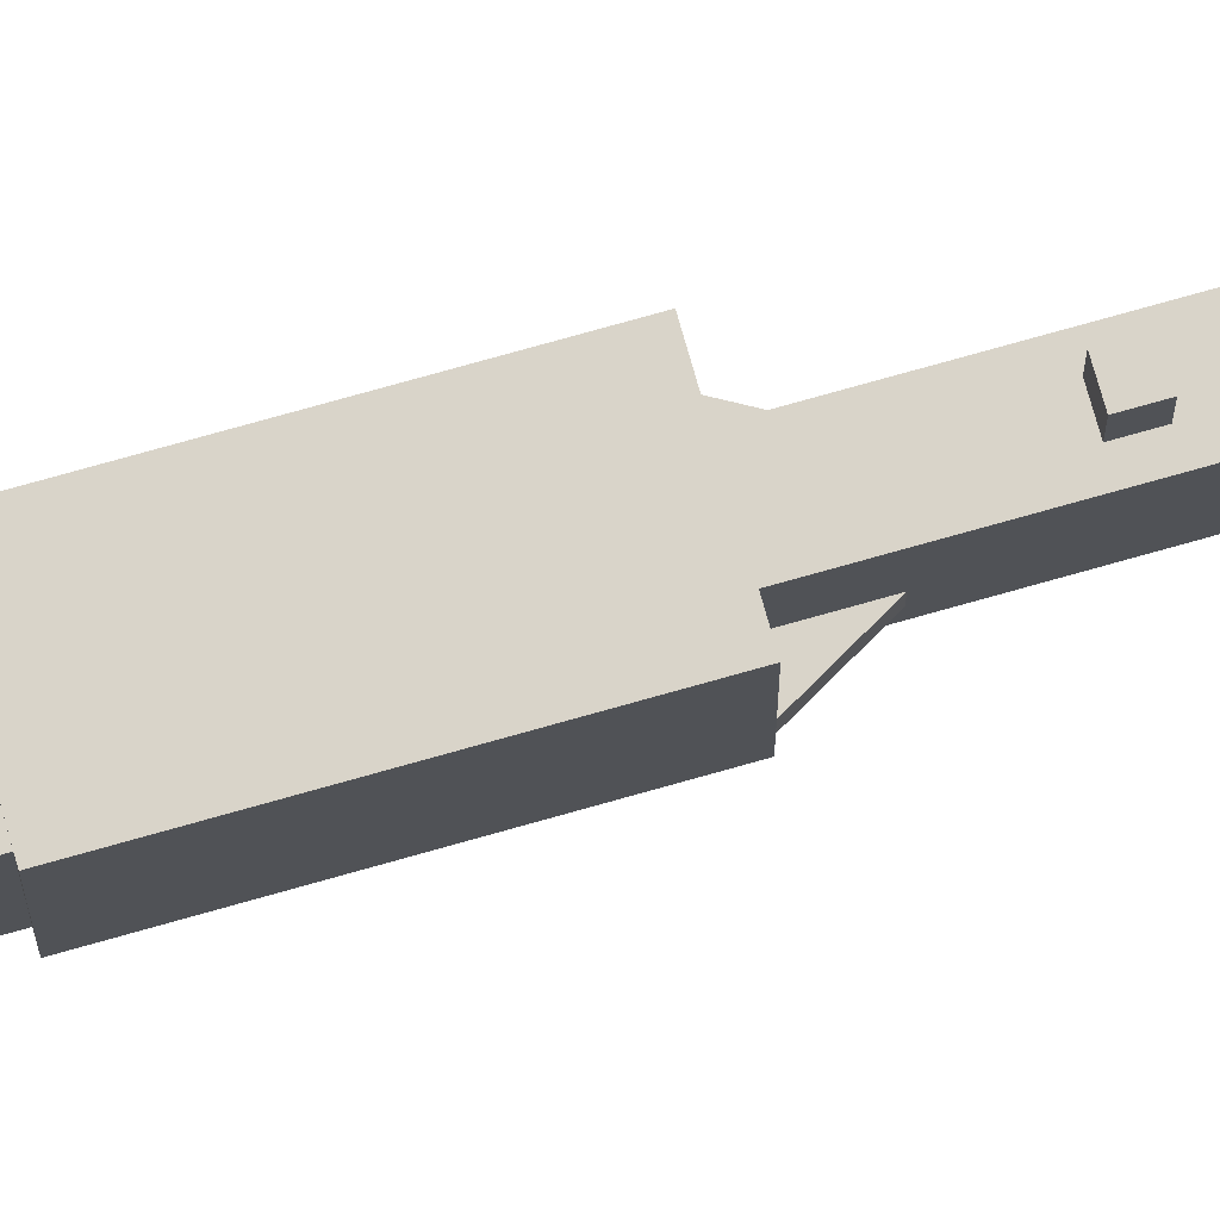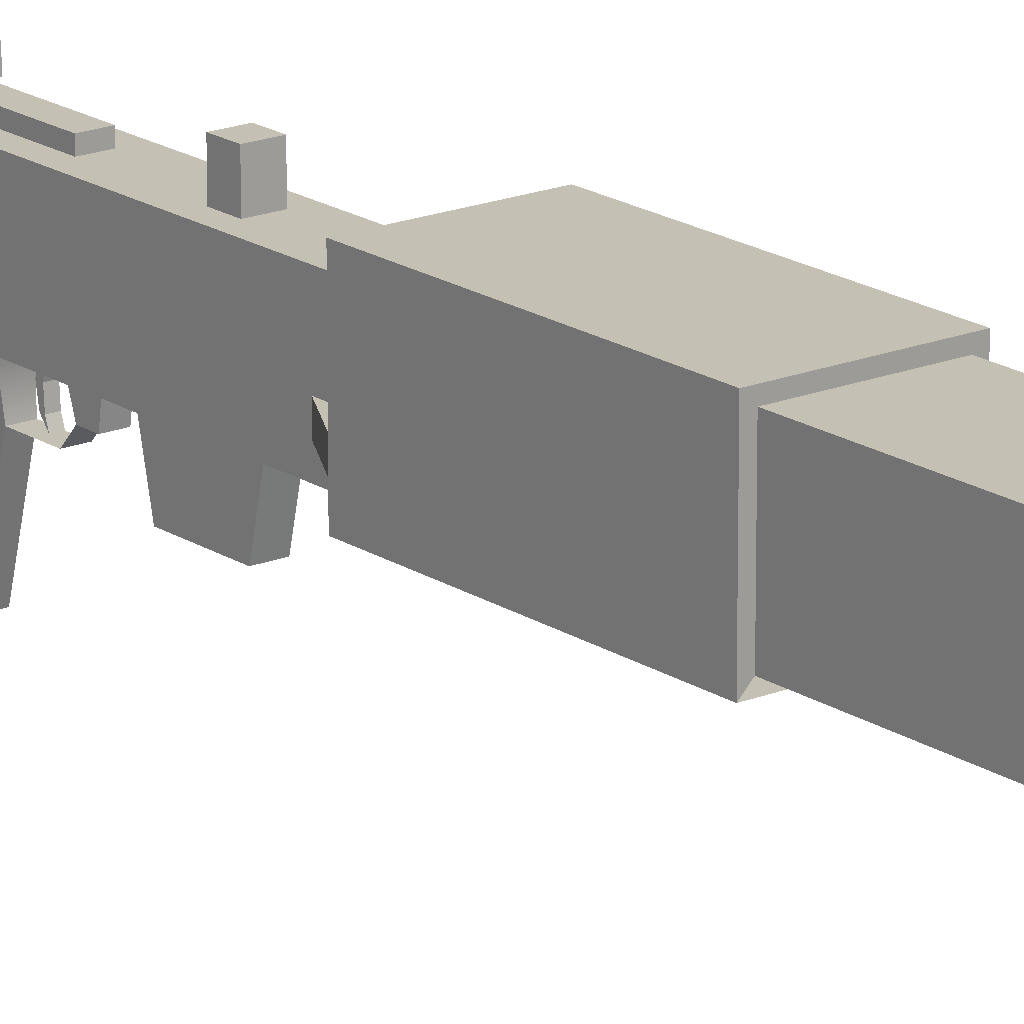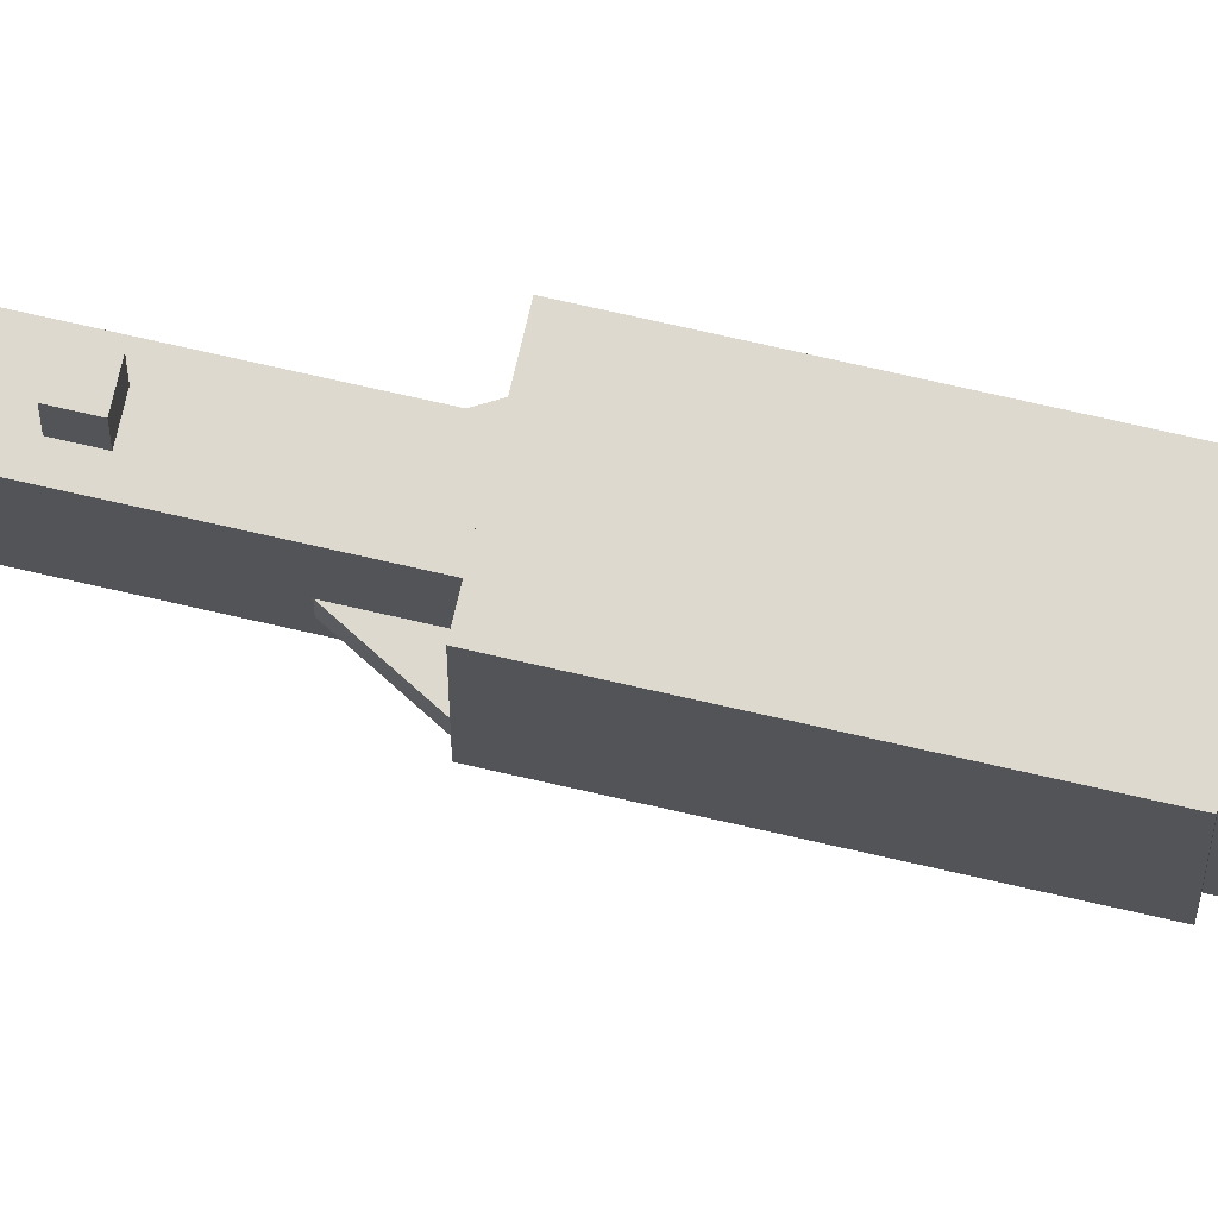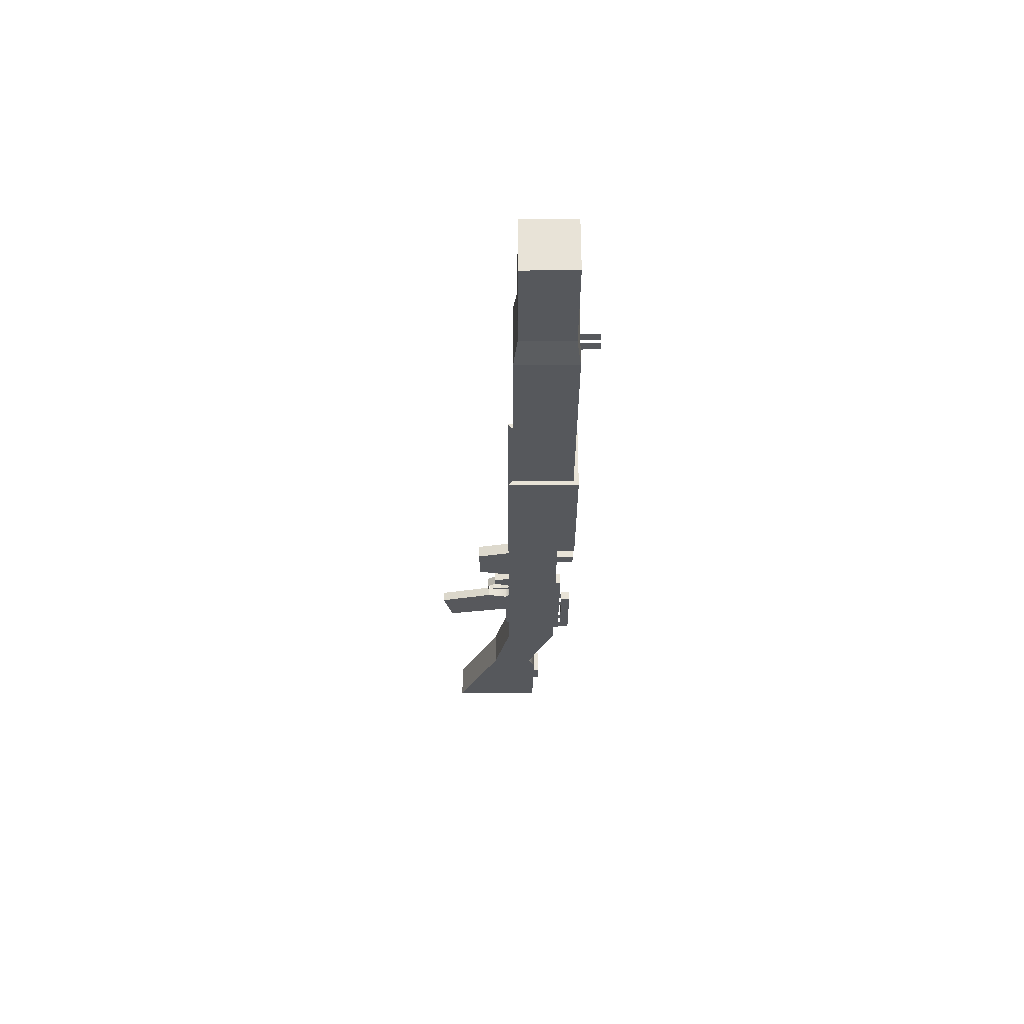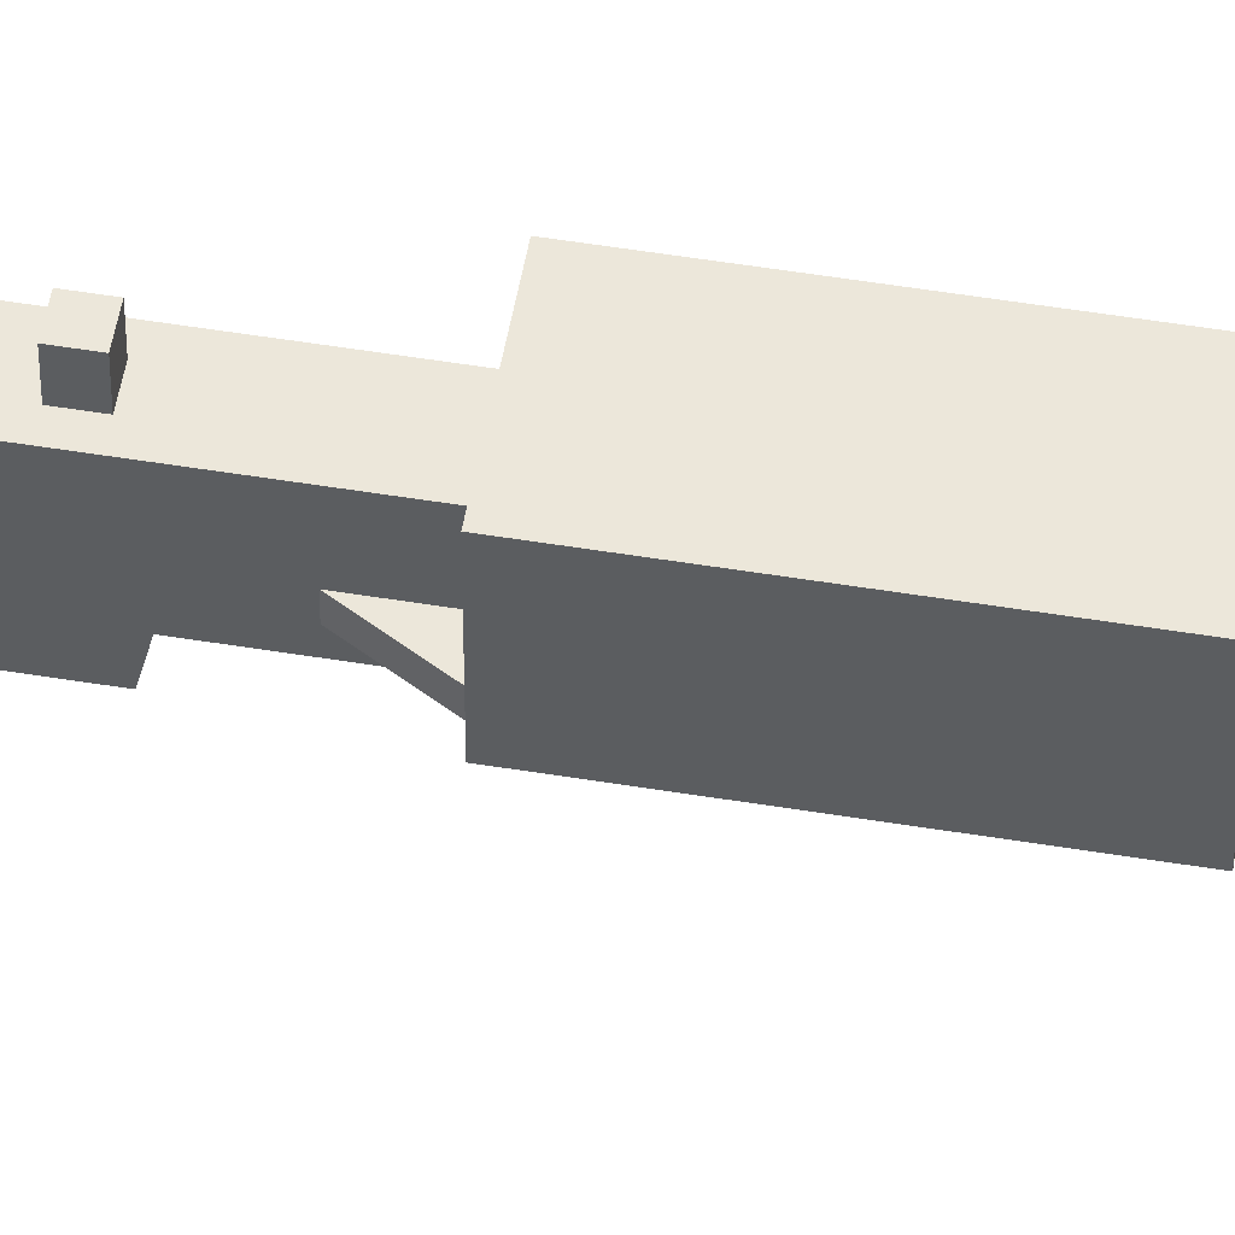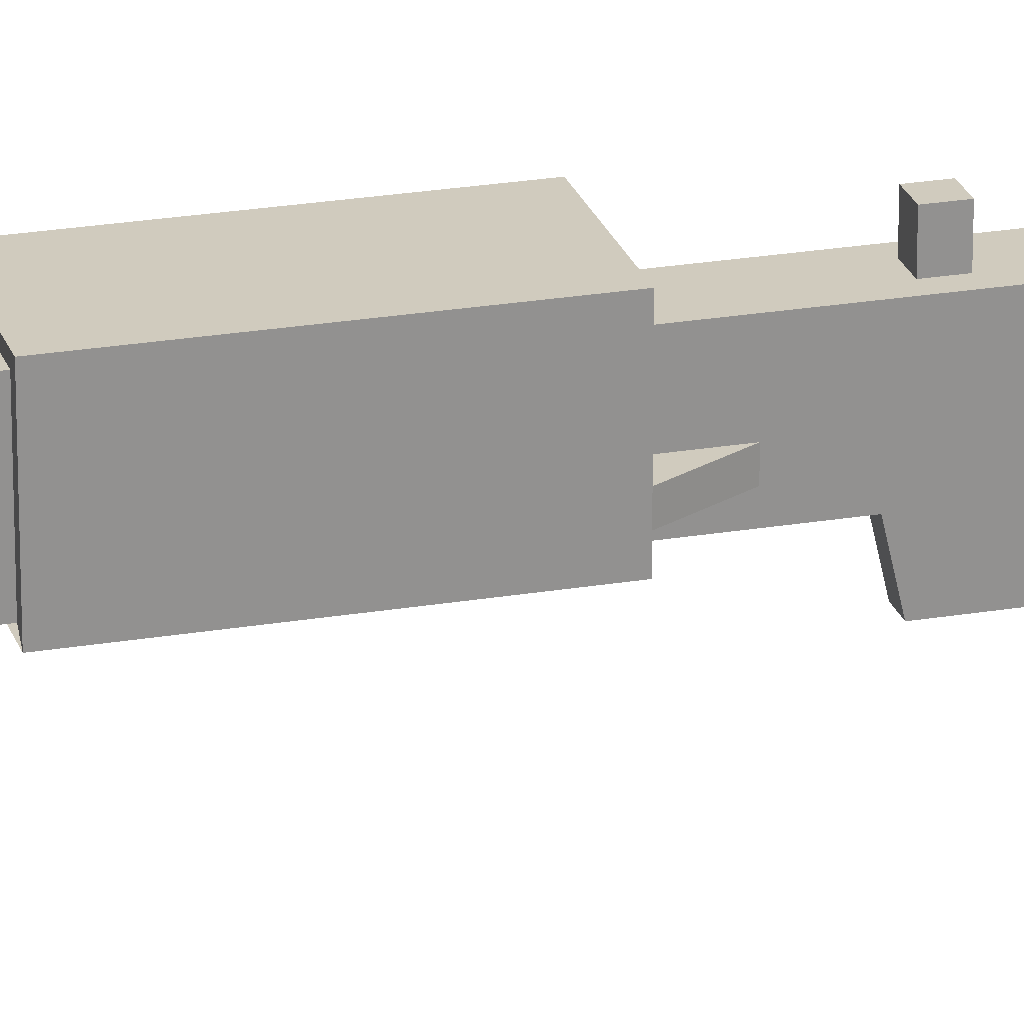
<metadata>
{"format":"obj","ext":"obj","renderer":"f3d","projection":"perspective","resolution":1024,"background":"white","views":[{"elev":74.9,"azim":74.2,"up":"+Y"},{"elev":18.2,"azim":-38.3,"up":"+Y"},{"elev":71.4,"azim":-77.0,"up":"+Y"},{"elev":61.8,"azim":89.8,"up":"+Z"},{"elev":52.7,"azim":-80.0,"up":"+Y"},{"elev":23.6,"azim":74.0,"up":"+Y"}]}
</metadata>
<code>
o t21model.002
v -0.1683 -0.5415 -2.938
v 0.1683 0.3883 -2.938
v 0.1683 -0.5415 -2.938
v -0.1683 0.6262 -1.078
v 0.1683 0.6262 1.635
v 0.1683 0.6262 -1.078
v -0.1683 0.6262 1.635
v 0.1683 0.08284 1.635
v -0.1683 0.08284 1.635
v 0.1683 0.08284 -1.078
v -0.1683 0.08284 -1.078
v 0.1683 -0.08845 -1.837
v -0.1683 0.3342 -1.837
v -0.1683 -0.08845 -1.837
v 0.1683 0.3342 -1.837
v -0.1683 0.3883 -2.938
v -0.1683 0.4037 -2.007
v 0.1683 0.4037 -2.007
v -0.0613 0.5633 -1.063
v 0.0613 0.6859 -1.063
v 0.0613 0.5633 -1.063
v -0.0613 0.6859 -1.063
v 0.0613 0.6859 0.1986
v -0.0613 0.6859 0.1986
v 0.0613 0.5633 0.1986
v -0.0613 0.5633 0.1986
v -0.05059 0.6852 -1.029
v 0.05059 0.6852 -0.9276
v 0.05059 0.6852 -1.029
v 0.05059 0.7753 -1.029
v -0.05059 0.7753 -0.9276
v -0.05059 0.6852 -0.9276
v -0.05059 0.6852 -0.4433
v 0.05059 0.6852 -0.3422
v 0.05059 0.6852 -0.4433
v 0.05059 0.7753 -0.4433
v -0.05059 0.7753 -0.3422
v -0.05059 0.6852 -0.3422
v -0.04754 0.7115 -1.054
v 0.04754 0.8066 -1.054
v 0.04754 0.7115 -1.054
v -0.04754 0.8066 -1.054
v 0.04754 0.8066 -0.2695
v -0.04754 0.8066 -0.2695
v 0.04754 0.7115 -0.2695
v -0.04754 0.7115 -0.2695
v -0.06861 0.6058 0.7596
v 0.06861 0.8126 0.7596
v 0.06861 0.6058 0.7596
v -0.06861 0.8126 0.7596
v 0.06861 0.8126 0.8968
v -0.06861 0.8126 0.8968
v 0.06861 0.6058 0.8968
v -0.06861 0.6058 0.8968
v -0.362 0.07582 1.627
v 0.362 0.7999 1.627
v 0.362 0.07582 1.627
v -0.362 0.7999 1.627
v 0.362 0.7999 3.113
v -0.2683 0.7061 6.656
v 0.2683 0.1696 6.656
v 0.2683 0.7061 6.656
v -0.362 0.07582 3.113
v 0.362 0.07582 3.113
v -0.31 0.7478 3.113
v 0.31 0.7478 3.113
v 0.31 0.7478 5.264
v -0.31 0.1279 3.113
v -0.31 0.7478 5.264
v 0.31 0.1279 3.113
v -0.31 0.1279 5.264
v 0.31 0.1279 5.264
v 0.2683 0.7061 5.595
v -0.2683 0.1696 5.595
v -0.2683 0.7061 5.595
v 0.2683 0.1696 5.595
v -0.2683 0.1696 6.656
v -0.1607 0.1906 1.294
v 0.1607 0.3018 1.294
v 0.1607 0.1906 1.294
v -0.3565 0.3018 1.64
v 0.3565 0.3018 1.64
v 0.3565 0.1906 1.64
v -0.3565 0.1906 1.64
v -0.1607 0.3018 1.294
v -0.05059 0.7367 5.13
v 0.05059 0.7367 5.231
v 0.05059 0.7367 5.13
v 0.05059 0.9411 5.13
v -0.05059 0.9411 5.231
v -0.05059 0.7367 5.231
v -0.06092 -0.253 0.5091
v 0.06092 0.09437 0.4298
v 0.06092 -0.253 0.5091
v -0.06092 0.09437 0.4298
v 0.06092 0.09437 0.9832
v -0.06092 0.09437 0.9832
v 0.06092 -0.253 0.9039
v -0.06092 -0.253 0.9039
v -0.06092 0.04129 -0.8564
v 0.06092 0.09437 -0.9187
v 0.06092 0.04129 -0.8564
v 0.06092 0.09437 -0.1049
v -0.06092 0.09437 -0.9187
v -0.06092 0.09437 -0.1049
v -0.04856 -0.7007 -0.288
v 0.04856 -0.6078 -0.6614
v 0.04856 -0.7007 -0.288
v 0.06092 0.04129 -0.5058
v 0.04856 -0.1587 -0.146
v -0.06092 0.04129 -0.5058
v -0.06092 0.04129 -0.1673
v 0.06092 0.04129 -0.1673
v -0.04856 -0.6078 -0.6614
v -0.04856 -0.1587 -0.146
v 0.04856 -0.1587 0.0933
v -0.04856 -0.1587 0.0933
v 0.04856 -0.07731 0.1647
v -0.04856 -0.07813 0.2614
v 0.04856 -0.0778 0.1644
v 0.04856 -0.07813 0.2614
v -0.04856 0.09225 0.2855
v 0.04856 0.09035 0.1079
v 0.04856 0.09225 0.2855
v -0.04856 -0.0778 0.1644
v -0.04856 0.09035 0.1079
v -0.02458 -0.0143 -0.04376
v 0.02458 0.1026 -0.03605
v 0.02458 -0.0143 -0.04376
v -0.02458 0.1026 -0.03605
v 0.02458 0.1026 0.01311
v -0.02458 0.1026 0.01311
v 0.02458 -0.0143 -0.01044
v -0.02458 -0.0143 -0.01044
v 0.02458 -0.09766 -0.00511
v -0.02458 -0.09766 -0.02825
v -0.02458 -0.09766 -0.00511
v 0.02458 -0.1446 0.0117
v 0.02458 -0.09766 -0.02825
v -0.02458 -0.1446 0.0117
v -0.1177 0.3791 -2.506
v 0.1177 0.4549 -2.506
v 0.1177 0.3791 -2.506
v -0.1177 0.4549 -2.506
v 0.1177 0.4549 -2.271
v -0.1177 0.4549 -2.271
v 0.1177 0.3791 -2.271
v -0.1177 0.3791 -2.271
v 0.05059 0.7753 -0.9276
v -0.05059 0.7753 -1.029
v 0.05059 0.7753 -0.3422
v -0.05059 0.7753 -0.4433
v -0.362 0.7999 3.113
v 0.05059 0.9411 5.231
v -0.05059 0.9411 5.13
v -0.04856 -0.07731 0.1647
f 1 2 3
f 4 5 6
f 7 8 5
f 9 10 8
f 9 4 11
f 10 5 8
f 11 12 10
f 11 13 14
f 6 13 4
f 10 15 6
f 14 3 12
f 16 14 17
f 15 17 13
f 12 3 2
f 18 16 17
f 19 20 21
f 22 23 20
f 24 25 23
f 26 21 25
f 26 22 19
f 21 23 25
f 27 28 29
f 28 30 29
f 27 31 32
f 33 34 35
f 34 36 35
f 33 37 38
f 39 40 41
f 42 43 40
f 44 45 43
f 46 41 45
f 46 42 39
f 41 43 45
f 47 48 49
f 50 51 48
f 52 53 51
f 54 49 53
f 54 50 47
f 49 51 53
f 55 56 57
f 58 59 56
f 60 61 62
f 63 57 64
f 63 58 55
f 57 59 64
f 65 66 59
f 65 67 66
f 68 69 65
f 70 71 68
f 66 72 70
f 69 73 67
f 69 74 75
f 72 74 71
f 67 76 72
f 75 62 73
f 74 60 75
f 76 77 74
f 73 61 76
f 78 79 80
f 79 81 82
f 81 83 82
f 84 80 83
f 84 85 78
f 80 82 83
f 86 87 88
f 87 89 88
f 86 90 91
f 92 93 94
f 95 96 93
f 97 98 96
f 99 94 98
f 99 95 92
f 98 93 96
f 100 101 102
f 103 104 105
f 106 107 108
f 103 109 101
f 109 110 107
f 111 102 109
f 103 112 113
f 112 110 113
f 109 114 111
f 106 110 115
f 104 111 105
f 114 106 115
f 115 116 110
f 117 118 116
f 119 120 121
f 122 123 124
f 122 121 124
f 122 125 119
f 123 125 126
f 124 120 123
f 127 128 129
f 130 131 128
f 132 133 131
f 128 131 133
f 134 135 133
f 129 136 127
f 137 138 135
f 130 127 134
f 139 140 136
f 141 142 143
f 144 145 142
f 146 147 145
f 148 143 147
f 148 144 141
f 143 145 147
f 1 16 2
f 4 7 5
f 7 9 8
f 9 11 10
f 9 7 4
f 10 6 5
f 11 14 12
f 11 4 13
f 6 15 13
f 10 12 15
f 14 1 3
f 1 14 16
f 14 13 17
f 15 18 17
f 2 18 12
f 18 15 12
f 18 2 16
f 19 22 20
f 22 24 23
f 24 26 25
f 26 19 21
f 26 24 22
f 21 20 23
f 27 32 28
f 28 149 30
f 27 150 31
f 33 38 34
f 34 151 36
f 33 152 37
f 39 42 40
f 42 44 43
f 44 46 45
f 46 39 41
f 46 44 42
f 41 40 43
f 47 50 48
f 50 52 51
f 52 54 53
f 54 47 49
f 54 52 50
f 49 48 51
f 55 58 56
f 58 153 59
f 60 77 61
f 63 55 57
f 63 153 58
f 57 56 59
f 70 64 59
f 153 63 68
f 153 68 65
f 66 70 59
f 153 65 59
f 65 69 67
f 68 71 69
f 70 72 71
f 66 67 72
f 69 75 73
f 69 71 74
f 72 76 74
f 67 73 76
f 75 60 62
f 74 77 60
f 76 61 77
f 73 62 61
f 78 85 79
f 79 85 81
f 81 84 83
f 84 78 80
f 84 81 85
f 80 79 82
f 86 91 87
f 87 154 89
f 86 155 90
f 92 95 93
f 95 97 96
f 97 99 98
f 99 92 94
f 99 97 95
f 98 94 93
f 100 104 101
f 103 101 104
f 106 114 107
f 113 109 103
f 109 102 101
f 113 110 109
f 110 108 107
f 111 100 102
f 103 105 112
f 112 115 110
f 109 107 114
f 106 108 110
f 100 111 104
f 111 112 105
f 112 111 115
f 111 114 115
f 115 117 116
f 117 156 118
f 119 125 120
f 122 126 123
f 122 119 121
f 122 126 125
f 123 120 125
f 124 121 120
f 127 130 128
f 130 132 131
f 132 134 133
f 138 139 135
f 139 129 133
f 135 139 133
f 129 128 133
f 134 137 135
f 129 139 136
f 137 140 138
f 127 136 134
f 136 140 137
f 136 137 134
f 132 130 134
f 139 138 140
f 141 144 142
f 144 146 145
f 146 148 147
f 148 141 143
f 148 146 144
f 143 142 145

</code>
